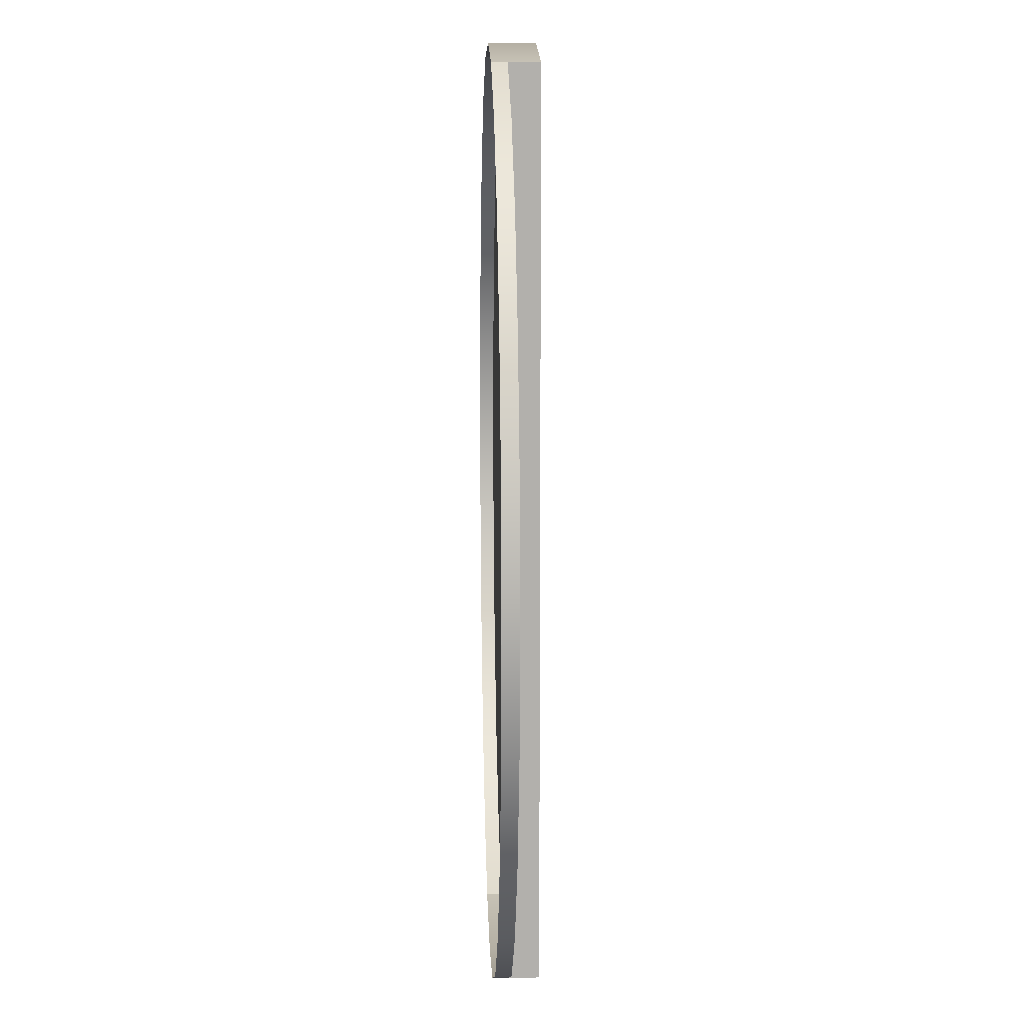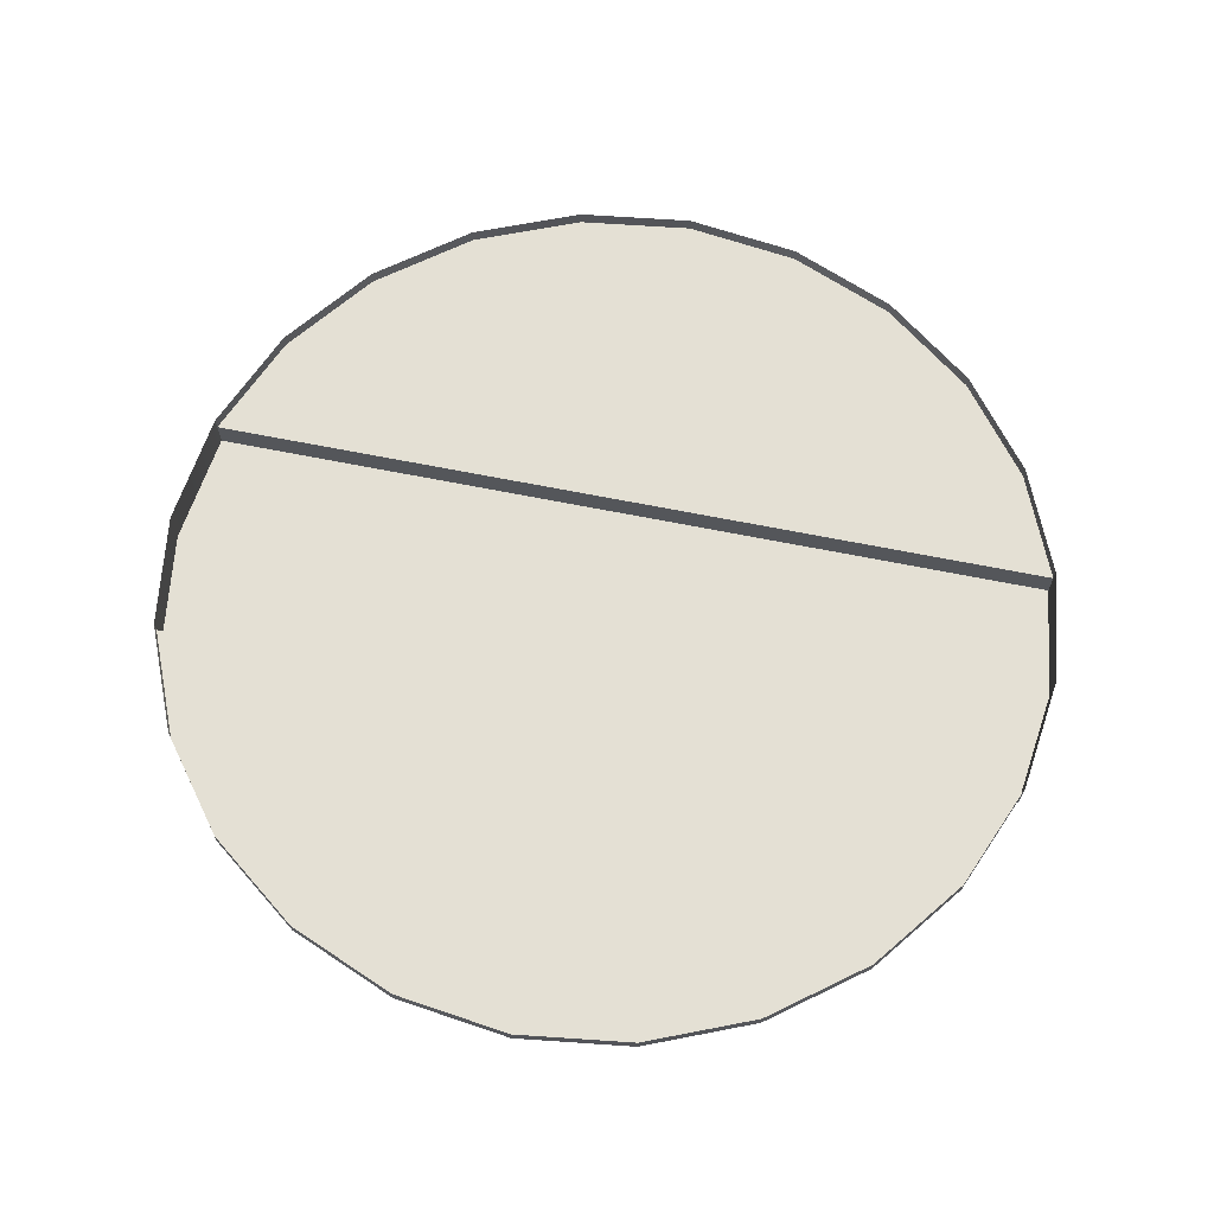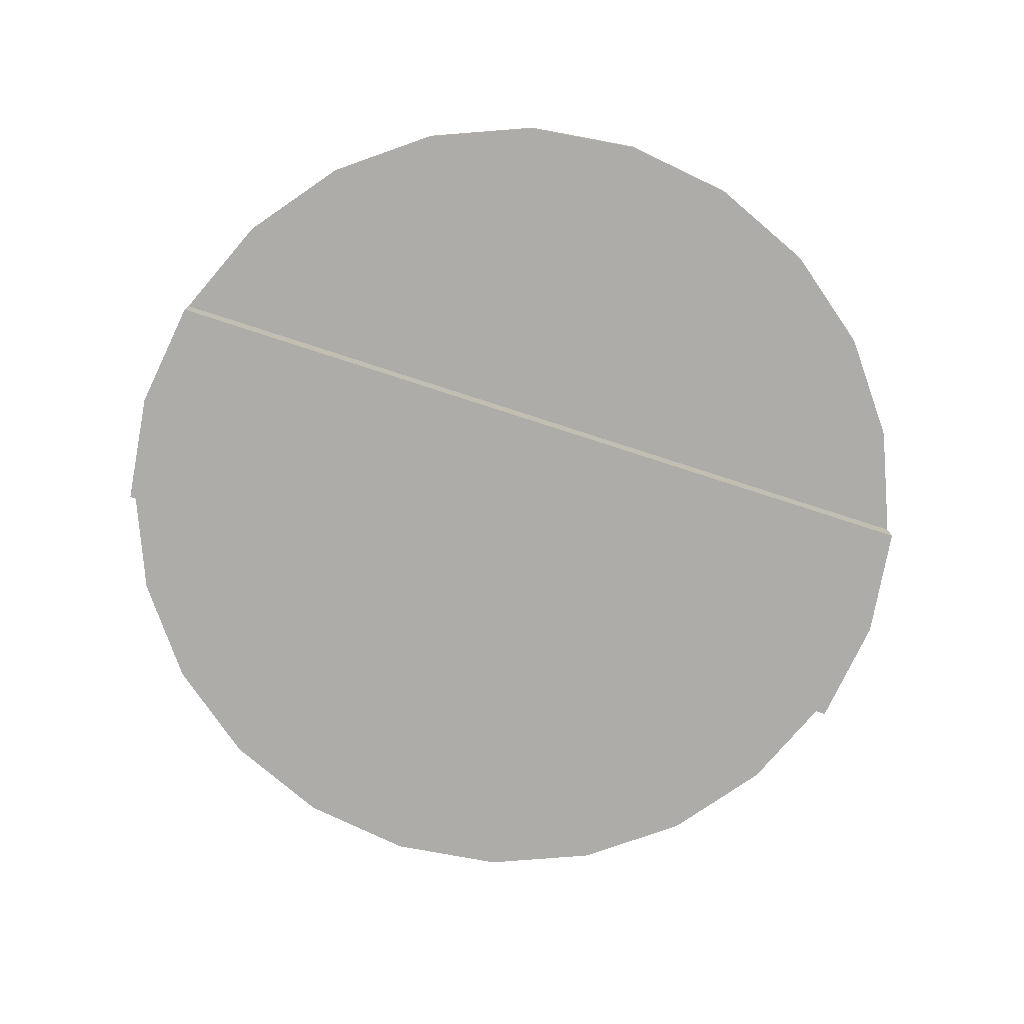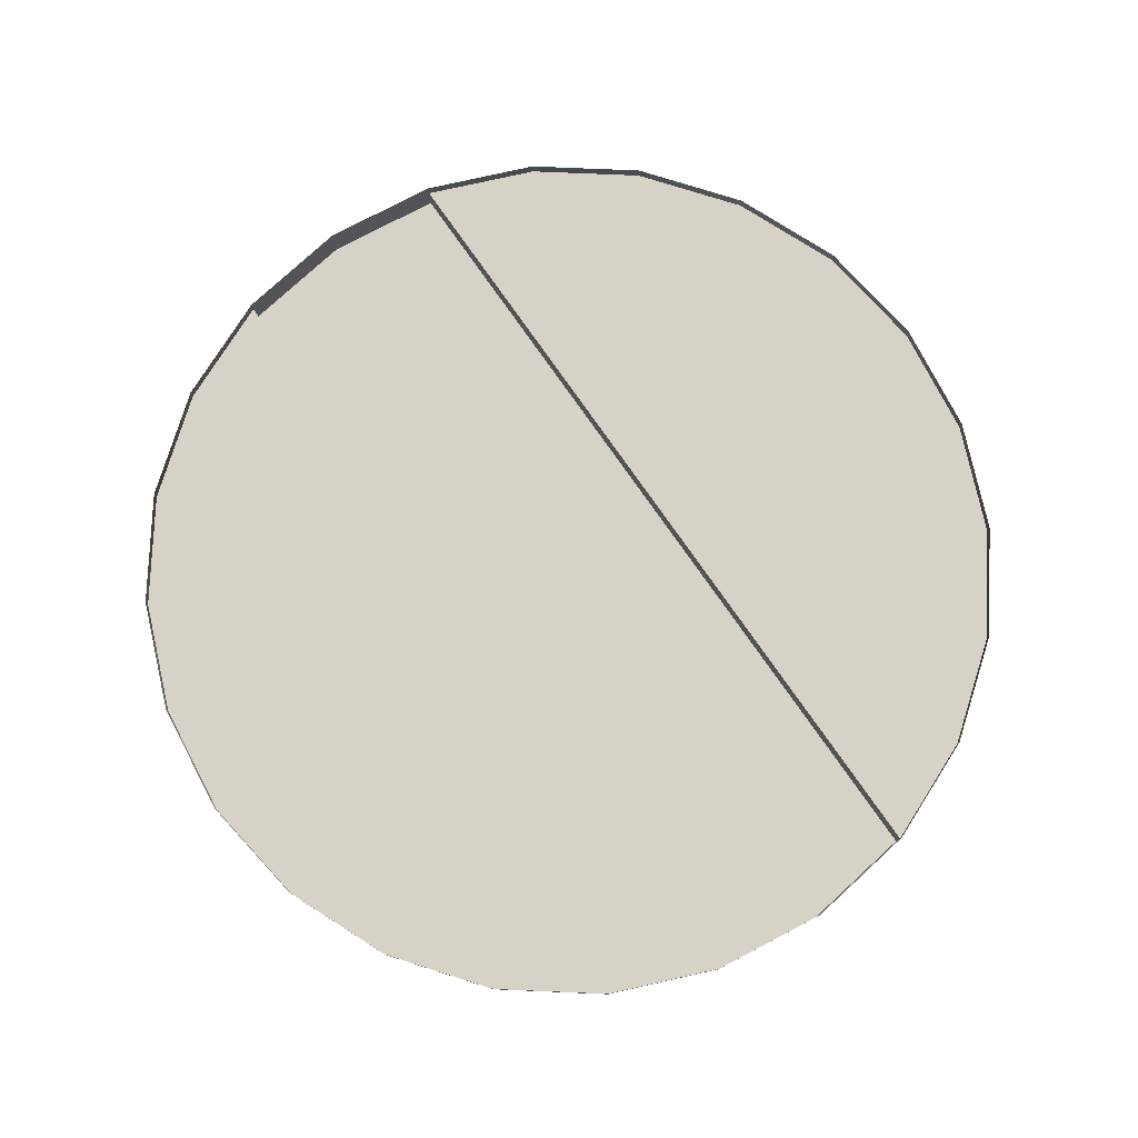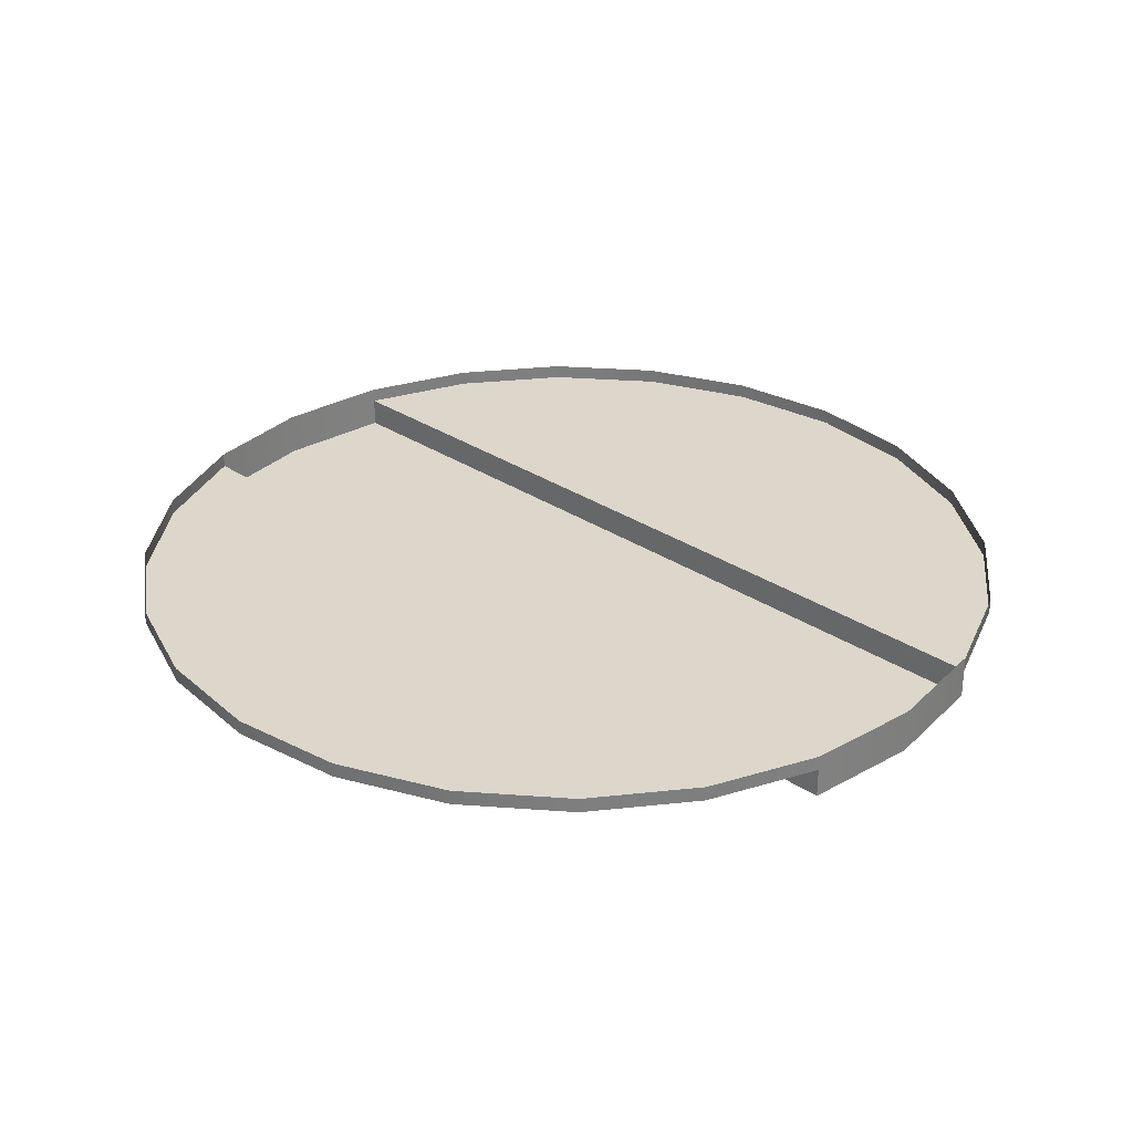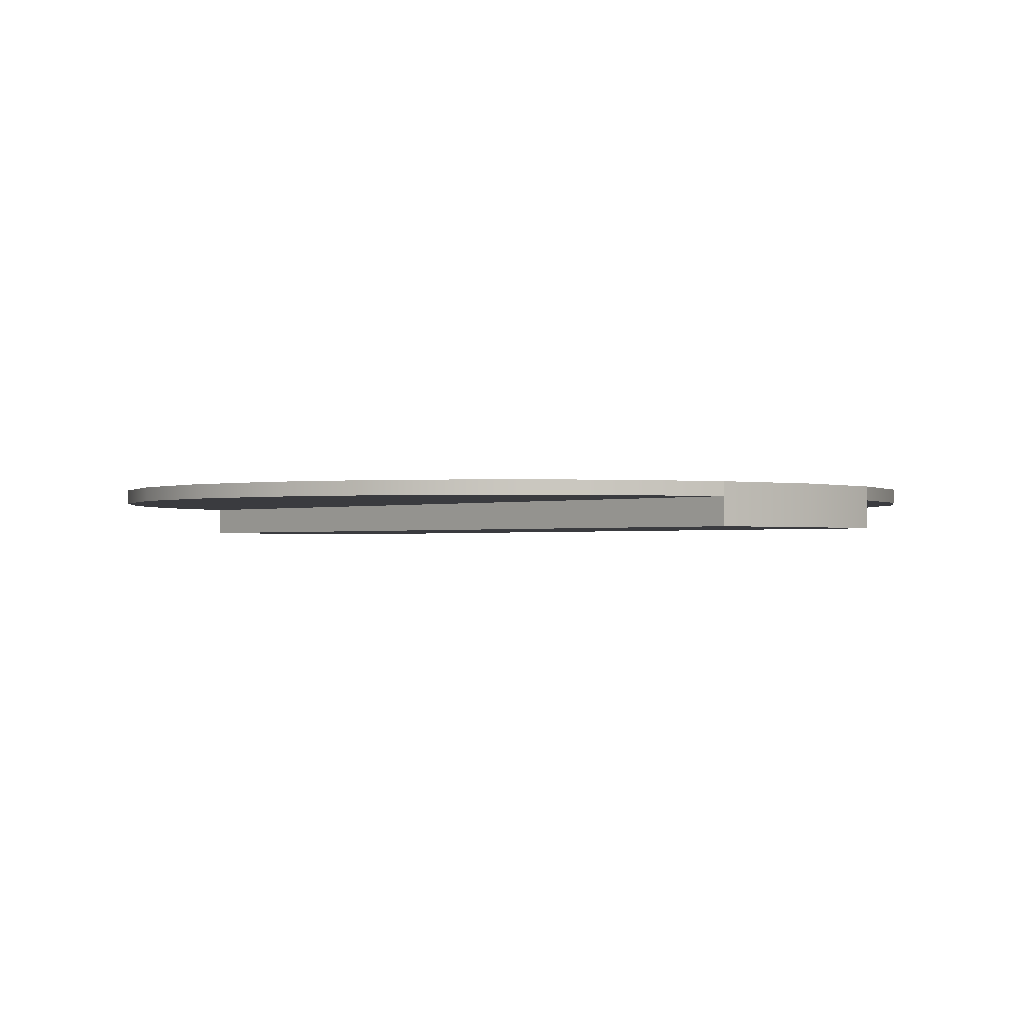
<metadata>
{"format":"obj","ext":"obj","renderer":"f3d","projection":"perspective","resolution":1024,"background":"white","views":[{"elev":11.4,"azim":88.2,"up":"+Y"},{"elev":66.2,"azim":101.4,"up":"+Z"},{"elev":-76.8,"azim":-108.0,"up":"+Z"},{"elev":78.3,"azim":144.9,"up":"+Z"},{"elev":30.6,"azim":-46.4,"up":"+Z"},{"elev":-1.2,"azim":137.0,"up":"+Z"}]}
</metadata>
<code>
o #ID26
v -0.4933 0.02651 0.04068
v -0.4914 0.01164 0.03876
v -0.4914 0.01164 0.04068
v -0.4933 0.02651 0.03876
v -0.4991 0.04037 0.04068
v -0.4991 0.04037 0.03876
v -0.534 -0.04385 0.03876
v -0.5201 0.0614 0.03876
v -0.534 0.06714 0.03876
v -0.5201 -0.03811 0.03876
v -0.5082 0.05227 0.03876
v -0.5082 -0.02898 0.03876
v -0.4991 0.04037 0.03876
v -0.4991 -0.01708 0.03876
v -0.4933 -0.003226 0.03876
v -0.4933 0.02651 0.03876
v -0.4914 0.01164 0.03876
v -0.4933 -0.003226 0.03876
v -0.4933 -0.003226 0.04068
v -0.5082 0.05227 0.04068
v -0.5082 0.05227 0.03876
v -0.5201 0.0614 0.04068
v -0.534 0.06714 0.03876
v -0.5201 0.0614 0.03876
v -0.534 0.06714 0.04068
v -0.534 0.06714 0.03876
v -0.534 -0.04385 0.03493
v -0.534 -0.04385 0.03876
v -0.534 0.06714 0.03493
v -0.534 -0.04385 0.04068
v -0.5201 -0.03811 0.03876
v -0.534 -0.04385 0.03876
v -0.5201 -0.03811 0.04068
v -0.5082 -0.02898 0.03876
v -0.5082 -0.02898 0.04068
v -0.4991 -0.01708 0.04068
v -0.4991 -0.01708 0.03876
v -0.534 0.06714 0.03876
v -0.5488 0.0691 0.03493
v -0.534 0.06714 0.03493
v -0.5488 0.0691 0.04068
v -0.534 0.06714 0.04068
v -0.5637 -0.04385 0.03493
v -0.5488 0.0691 0.03493
v -0.5637 0.06714 0.03493
v -0.5488 -0.04581 0.03493
v -0.534 -0.04385 0.03493
v -0.534 0.06714 0.03493
v -0.5488 -0.04581 0.04068
v -0.534 -0.04385 0.03493
v -0.5488 -0.04581 0.03493
v -0.534 -0.04385 0.03876
v -0.534 -0.04385 0.04068
v -0.5637 0.06714 0.03493
v -0.5637 0.06714 0.03876
v -0.5637 0.06714 0.04068
v -0.5637 0.06714 0.03493
v -0.5637 -0.04385 0.03876
v -0.5637 -0.04385 0.03493
v -0.5637 0.06714 0.03876
v -0.5637 -0.04385 0.03876
v -0.5637 -0.04385 0.03493
v -0.5637 -0.04385 0.04068
v -0.5637 0.06714 0.04068
v -0.5776 0.0614 0.03876
v -0.5637 0.06714 0.03876
v -0.5776 0.0614 0.04068
v -0.6043 -0.003226 0.03876
v -0.6043 0.02651 0.03876
v -0.6063 0.01164 0.03876
v -0.5986 -0.01708 0.03876
v -0.5986 0.04037 0.03876
v -0.5895 -0.02898 0.03876
v -0.5895 0.05227 0.03876
v -0.5776 0.0614 0.03876
v -0.5776 -0.03811 0.03876
v -0.5637 0.06714 0.03876
v -0.5637 -0.04385 0.03876
v -0.5776 -0.03811 0.04068
v -0.5637 -0.04385 0.03876
v -0.5776 -0.03811 0.03876
v -0.5637 -0.04385 0.04068
v -0.5895 0.05227 0.03876
v -0.5895 0.05227 0.04068
v -0.5986 0.04037 0.04068
v -0.5986 0.04037 0.03876
v -0.6043 0.02651 0.04068
v -0.6043 0.02651 0.03876
v -0.6063 0.01164 0.04068
v -0.6063 0.01164 0.03876
v -0.6043 -0.003226 0.04068
v -0.6043 -0.003226 0.03876
v -0.5986 -0.01708 0.04068
v -0.5986 -0.01708 0.03876
v -0.5895 -0.02898 0.04068
v -0.5895 -0.02898 0.03876
f 1 2 3
f 3 2 1
f 2 1 4
f 4 1 2
f 5 4 1
f 1 4 5
f 4 5 6
f 6 5 4
f 7 8 9
f 9 8 7
f 8 7 10
f 10 7 8
f 8 10 11
f 11 10 8
f 11 10 12
f 12 10 11
f 11 12 13
f 13 12 11
f 13 12 14
f 14 12 13
f 13 14 15
f 15 14 13
f 13 15 16
f 16 15 13
f 16 15 17
f 17 15 16
f 3 18 19
f 19 18 3
f 18 3 2
f 2 3 18
f 20 6 5
f 5 6 20
f 6 20 21
f 21 20 6
f 22 23 24
f 24 23 22
f 23 22 25
f 25 22 23
f 26 27 28
f 28 27 26
f 27 26 29
f 29 26 27
f 30 31 32
f 32 31 30
f 31 30 33
f 33 30 31
f 33 34 31
f 31 34 33
f 34 33 35
f 35 33 34
f 36 34 35
f 35 34 36
f 34 36 37
f 37 36 34
f 19 37 36
f 36 37 19
f 37 19 18
f 18 19 37
f 20 24 21
f 21 24 20
f 24 20 22
f 22 20 24
f 38 39 40
f 40 39 38
f 39 38 41
f 41 38 39
f 41 38 42
f 42 38 41
f 43 44 45
f 45 44 43
f 44 43 46
f 46 43 44
f 44 46 47
f 47 46 44
f 44 47 48
f 48 47 44
f 49 50 51
f 51 50 49
f 50 49 52
f 52 49 50
f 52 49 53
f 53 49 52
f 41 54 39
f 39 54 41
f 54 41 55
f 55 41 54
f 55 41 56
f 56 41 55
f 57 58 59
f 59 58 57
f 58 57 60
f 60 57 58
f 61 51 62
f 62 51 61
f 51 61 49
f 49 61 51
f 49 61 63
f 63 61 49
f 64 65 66
f 66 65 64
f 65 64 67
f 67 64 65
f 68 69 70
f 70 69 68
f 69 68 71
f 71 68 69
f 69 71 72
f 72 71 69
f 72 71 73
f 73 71 72
f 72 73 74
f 74 73 72
f 74 73 75
f 75 73 74
f 75 73 76
f 76 73 75
f 75 76 77
f 77 76 75
f 77 76 78
f 78 76 77
f 79 80 81
f 81 80 79
f 80 79 82
f 82 79 80
f 67 83 65
f 65 83 67
f 83 67 84
f 84 67 83
f 83 85 86
f 86 85 83
f 85 83 84
f 84 83 85
f 86 87 88
f 88 87 86
f 87 86 85
f 85 86 87
f 88 89 90
f 90 89 88
f 89 88 87
f 87 88 89
f 90 91 92
f 92 91 90
f 91 90 89
f 89 90 91
f 92 93 94
f 94 93 92
f 93 92 91
f 91 92 93
f 94 95 96
f 96 95 94
f 95 94 93
f 93 94 95
f 95 81 96
f 96 81 95
f 81 95 79
f 79 95 81

</code>
